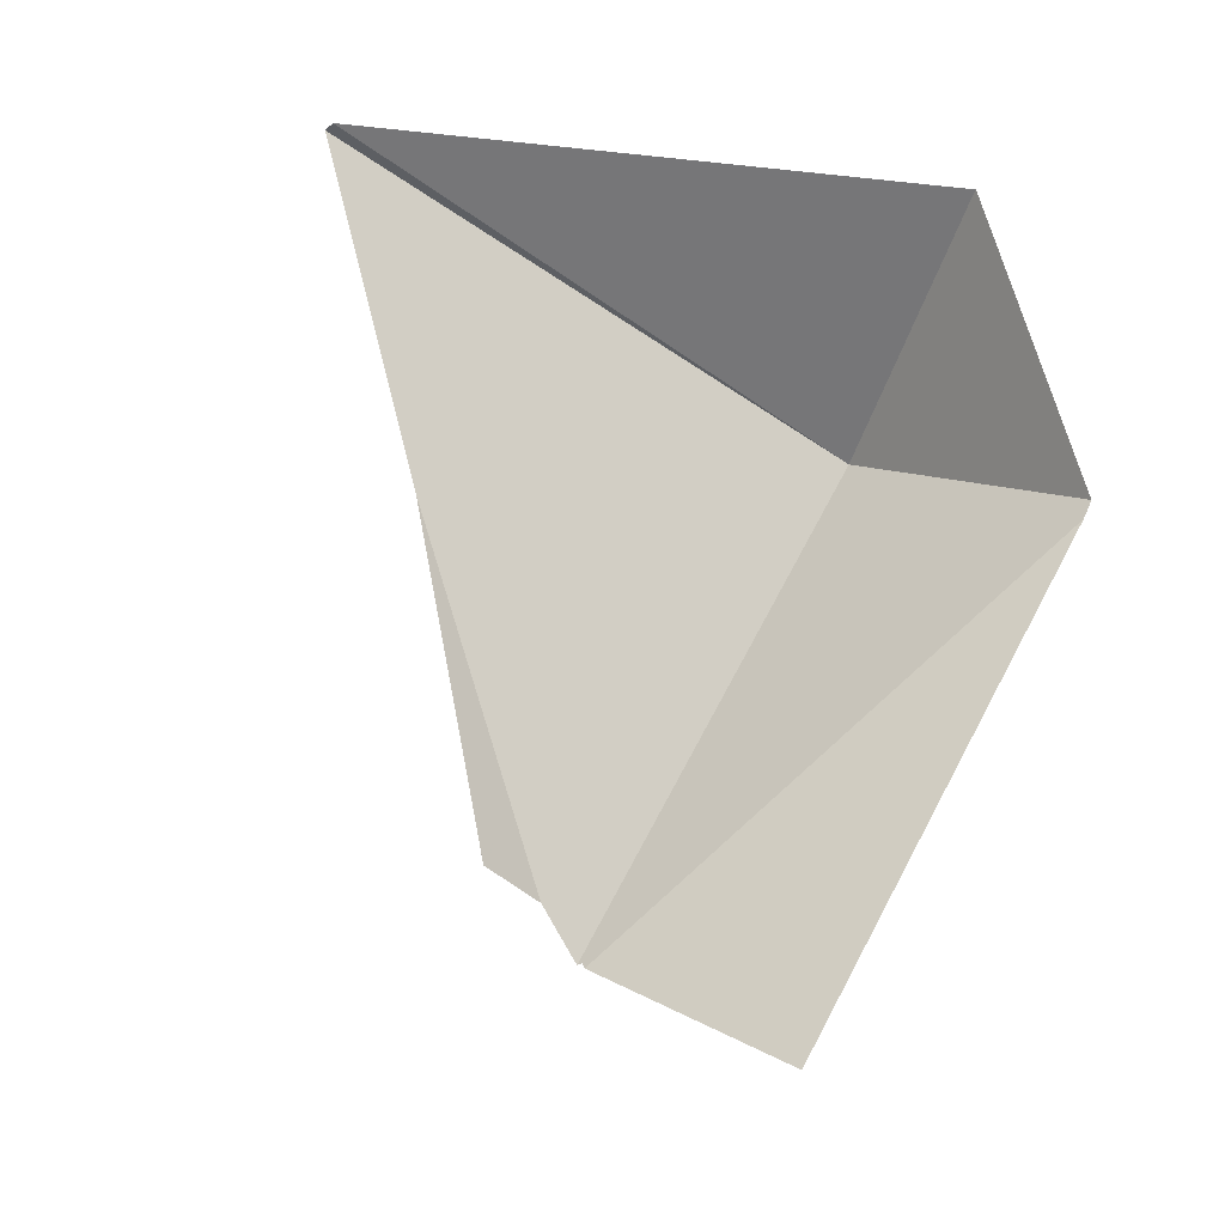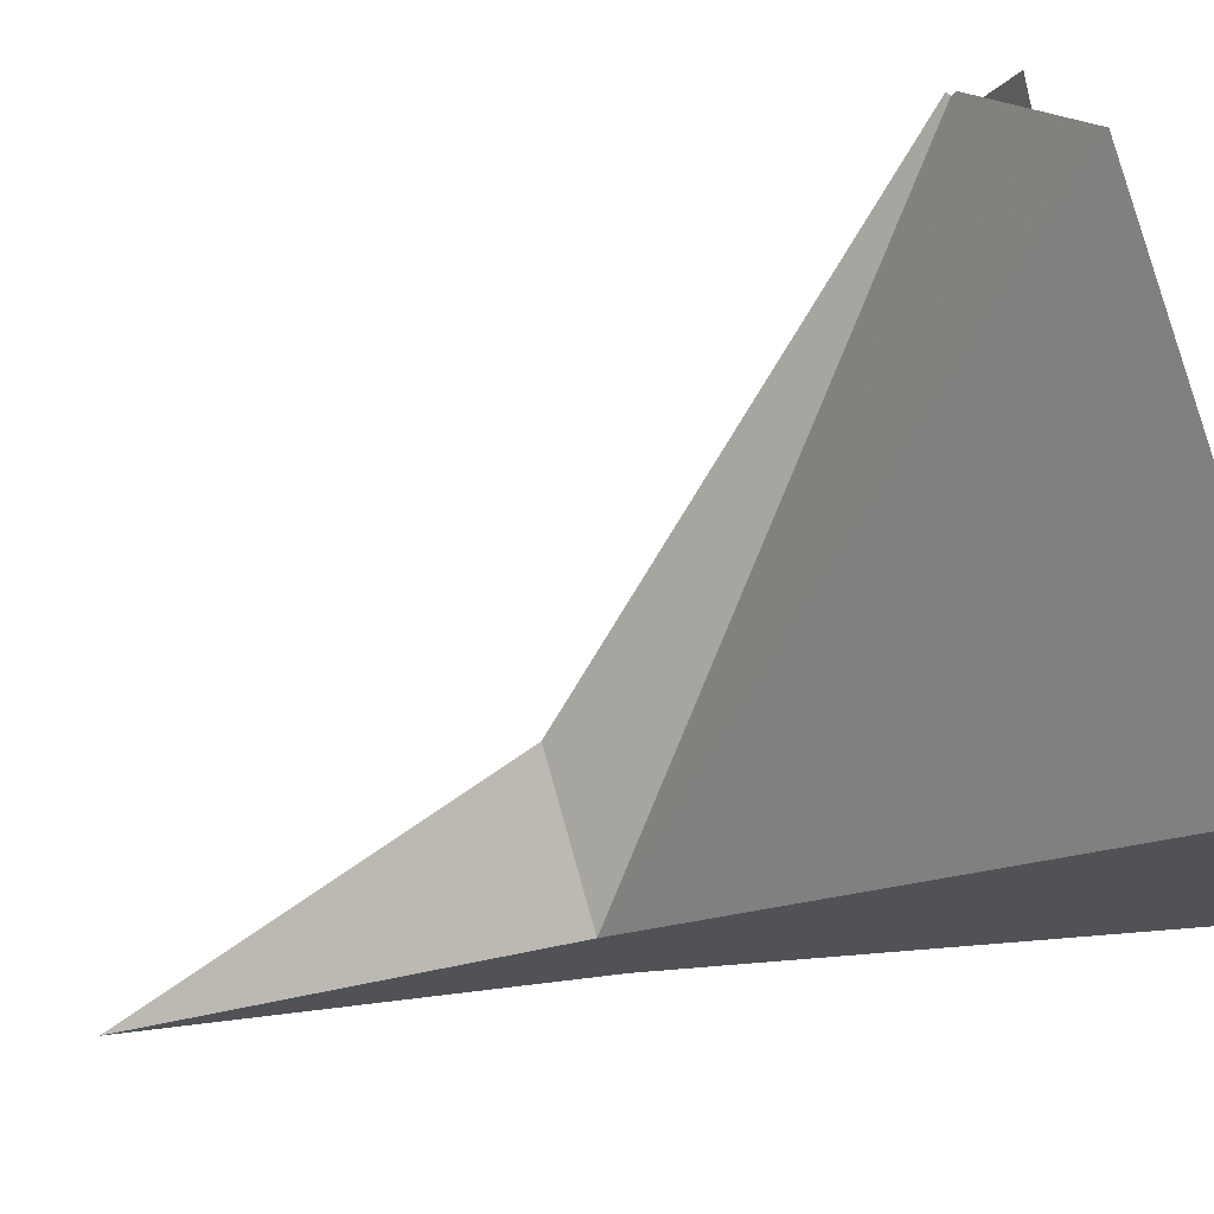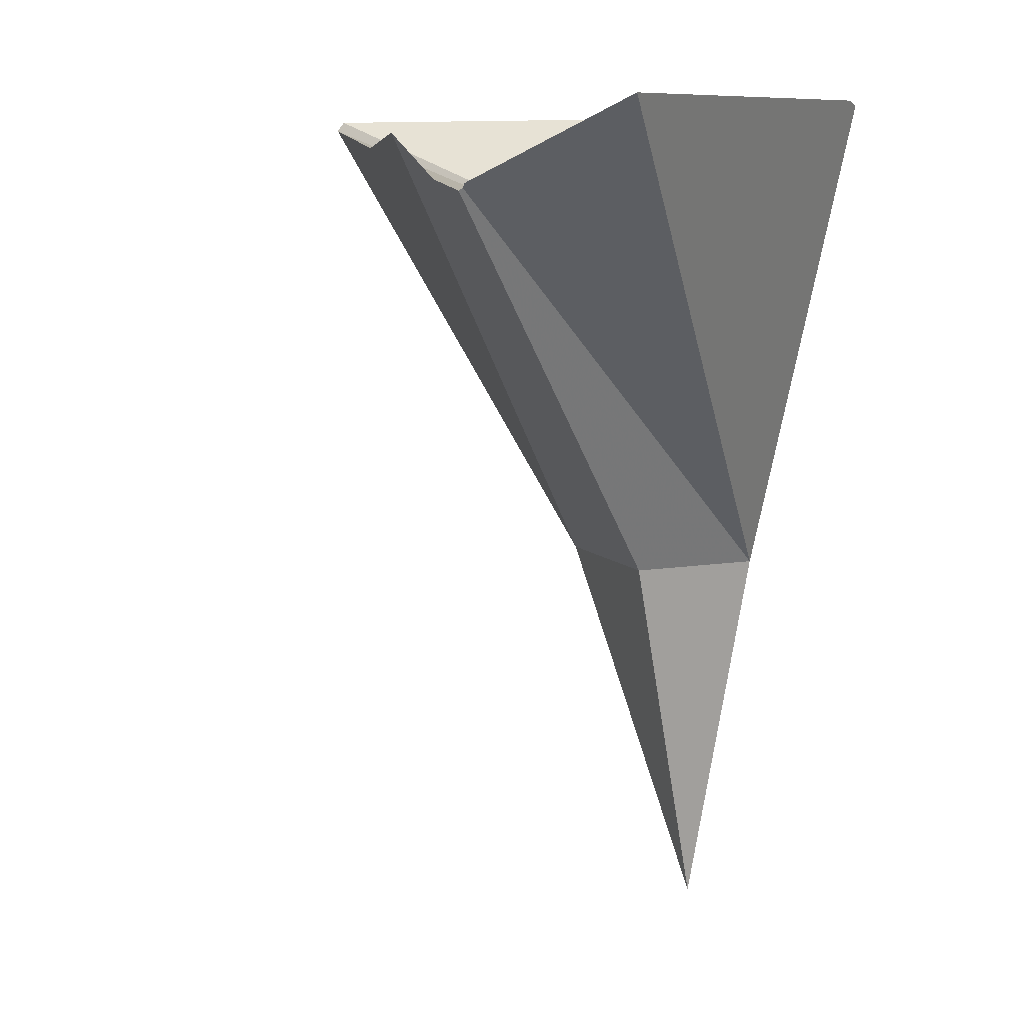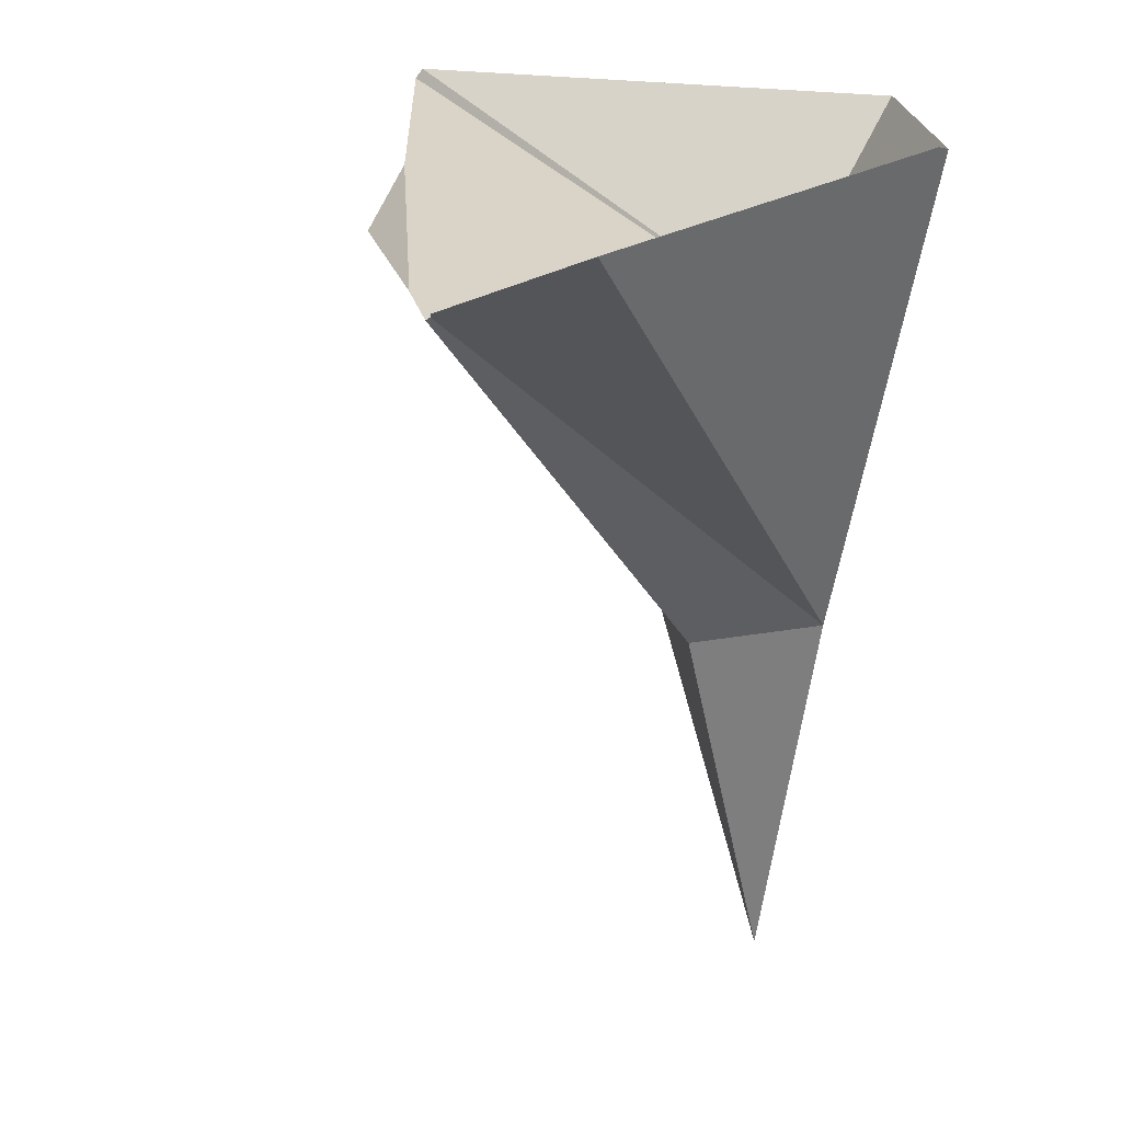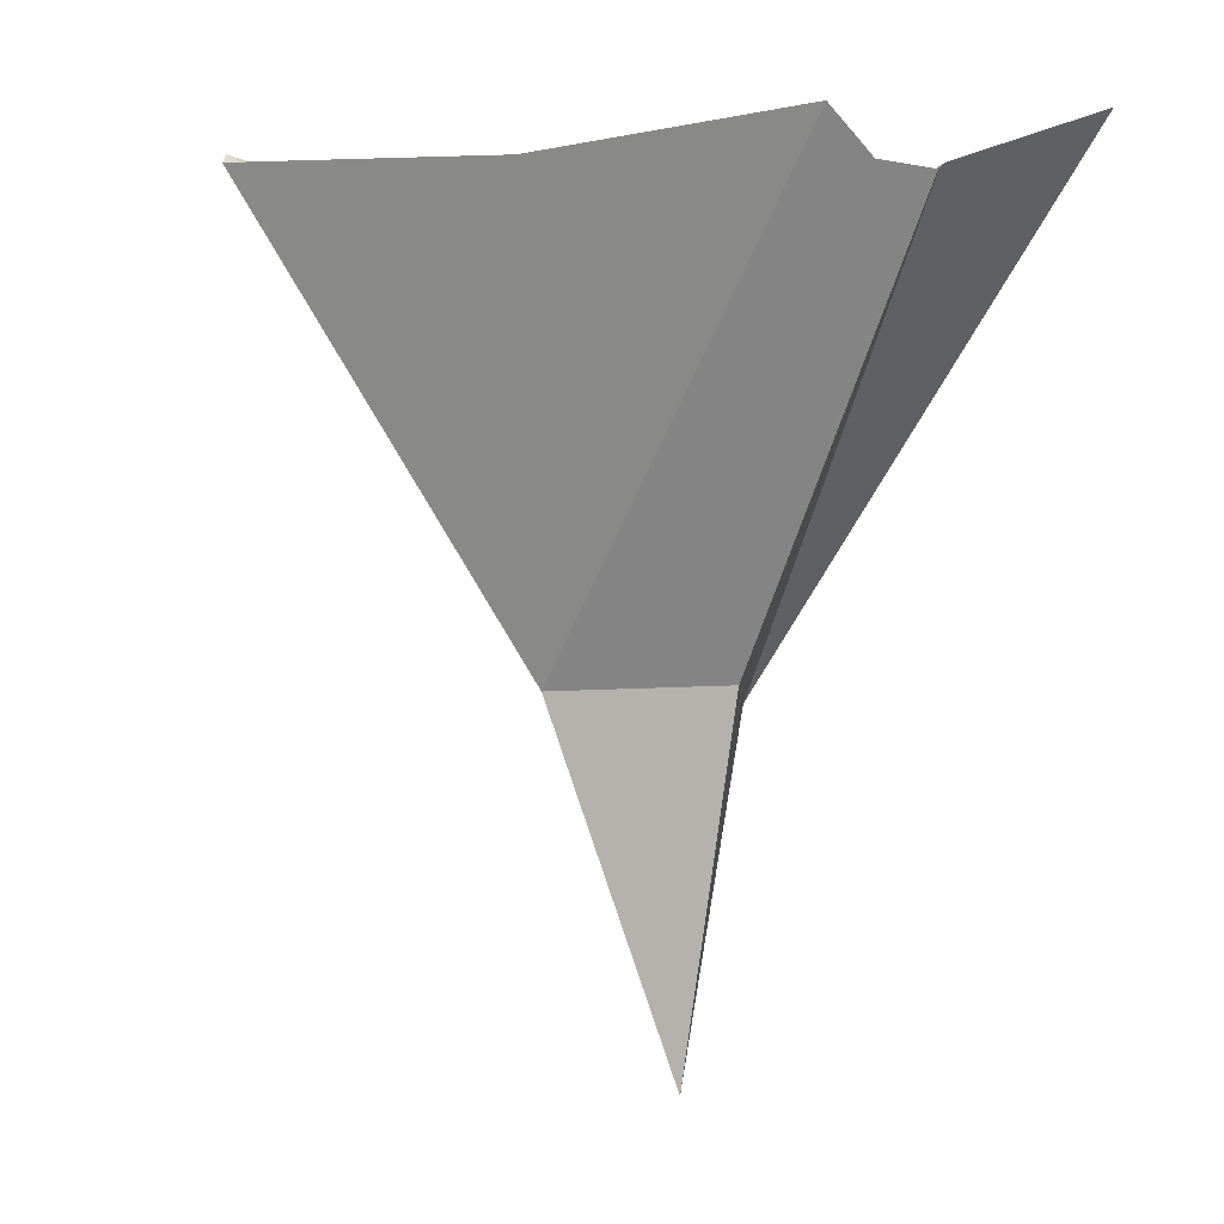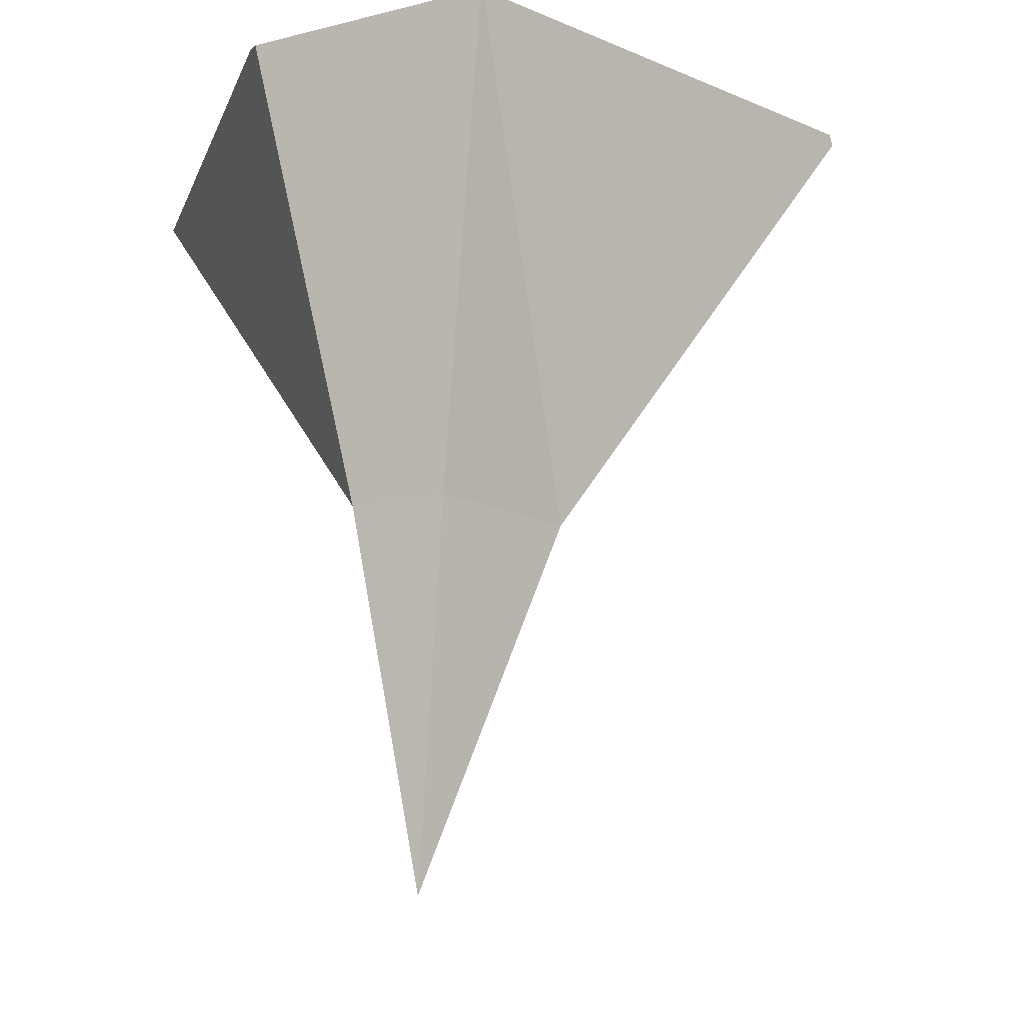
<metadata>
{"format":"obj","ext":"obj","renderer":"f3d","projection":"perspective","resolution":1024,"background":"white","views":[{"elev":75.7,"azim":-62.4,"up":"+Z"},{"elev":-66.7,"azim":-71.6,"up":"+Y"},{"elev":7.2,"azim":-58.9,"up":"+Z"},{"elev":20.8,"azim":-48.9,"up":"+Z"},{"elev":-9.0,"azim":-116.0,"up":"+Z"},{"elev":-16.6,"azim":71.5,"up":"+Z"}]}
</metadata>
<code>
v 18.03 25.63 19.97
v 18.03 25.99 19.81
v 18.03 26 19.8
v 18.04 25.99 19.8
v 18.09 26.15 19.88
v 18.09 26.09 19.82
v 18.09 26.19 19.91
v 18.55 26.55 19.9
v 18.75 26 19
v 18.96 25.62 19.99
v 19 25.62 19.98
v 19 25.86 19
v 19 26 18.23
v 19 26 19.61
v 19 26.3 19
v 19 26.96 19.96
v 19 25.63 19.98
v 19.01 26.95 19.98
v 19.14 26 19
v 19.37 26 19.98
v 19.38 26 19.98
f 10 2 1
f 2 12 1
f 1 12 10
f 10 4 2
f 2 4 12
f 4 3 12
f 4 14 3
f 9 3 6
f 3 14 6
f 3 9 12
f 10 14 4
f 6 8 5
f 9 6 5
f 5 8 7
f 15 5 7
f 9 5 15
f 14 8 6
f 15 7 8
f 14 16 8
f 15 8 16
f 13 12 9
f 13 9 15
f 10 12 11
f 10 11 14
f 17 11 12
f 17 14 11
f 12 13 19
f 17 12 19
f 19 13 15
f 14 18 16
f 21 14 17
f 14 20 18
f 14 21 20
f 16 18 15
f 18 20 15
f 20 19 15
f 21 17 19
f 20 21 19

</code>
